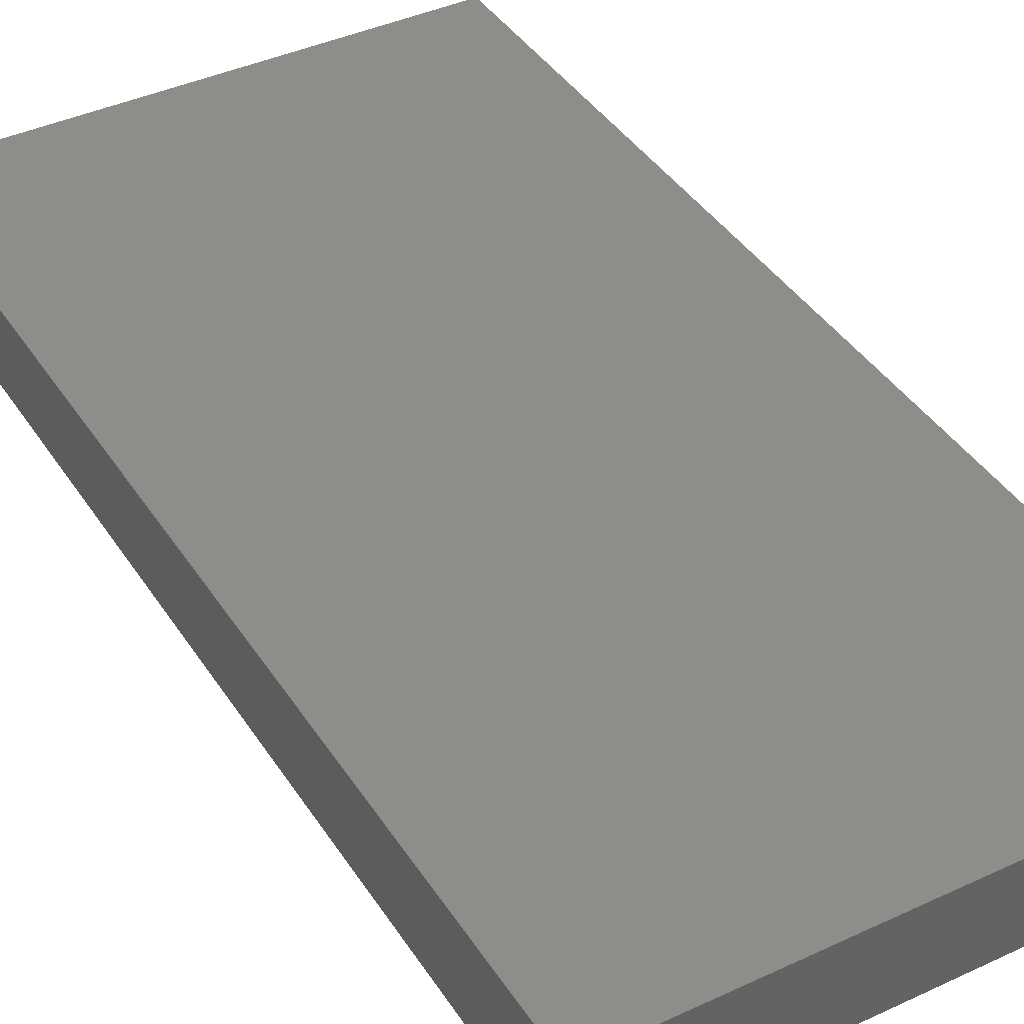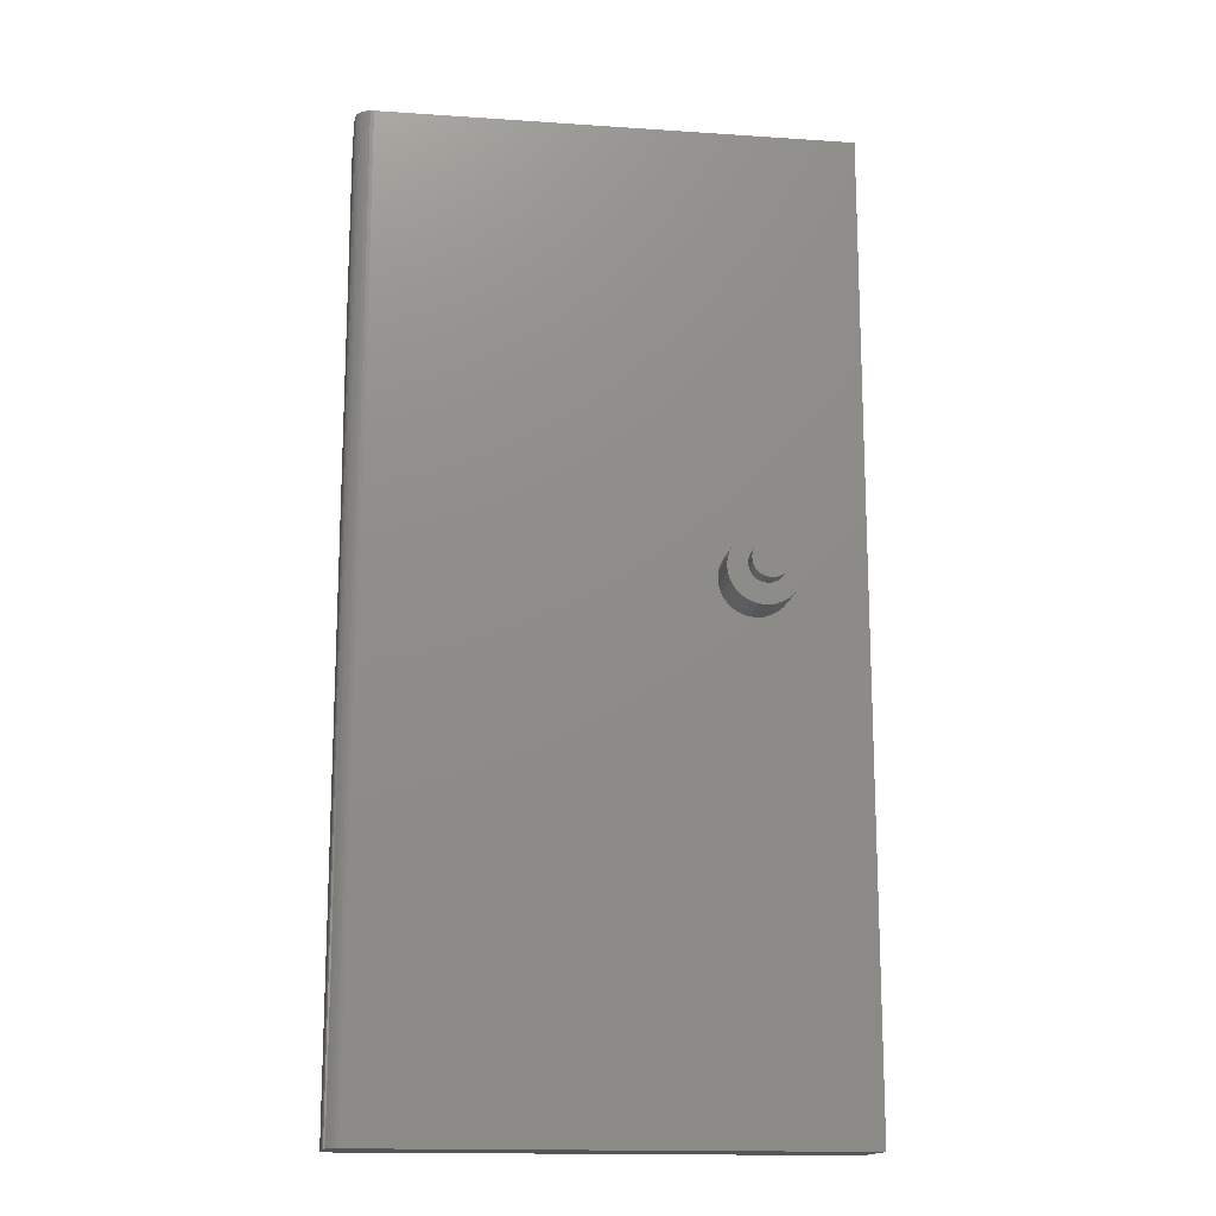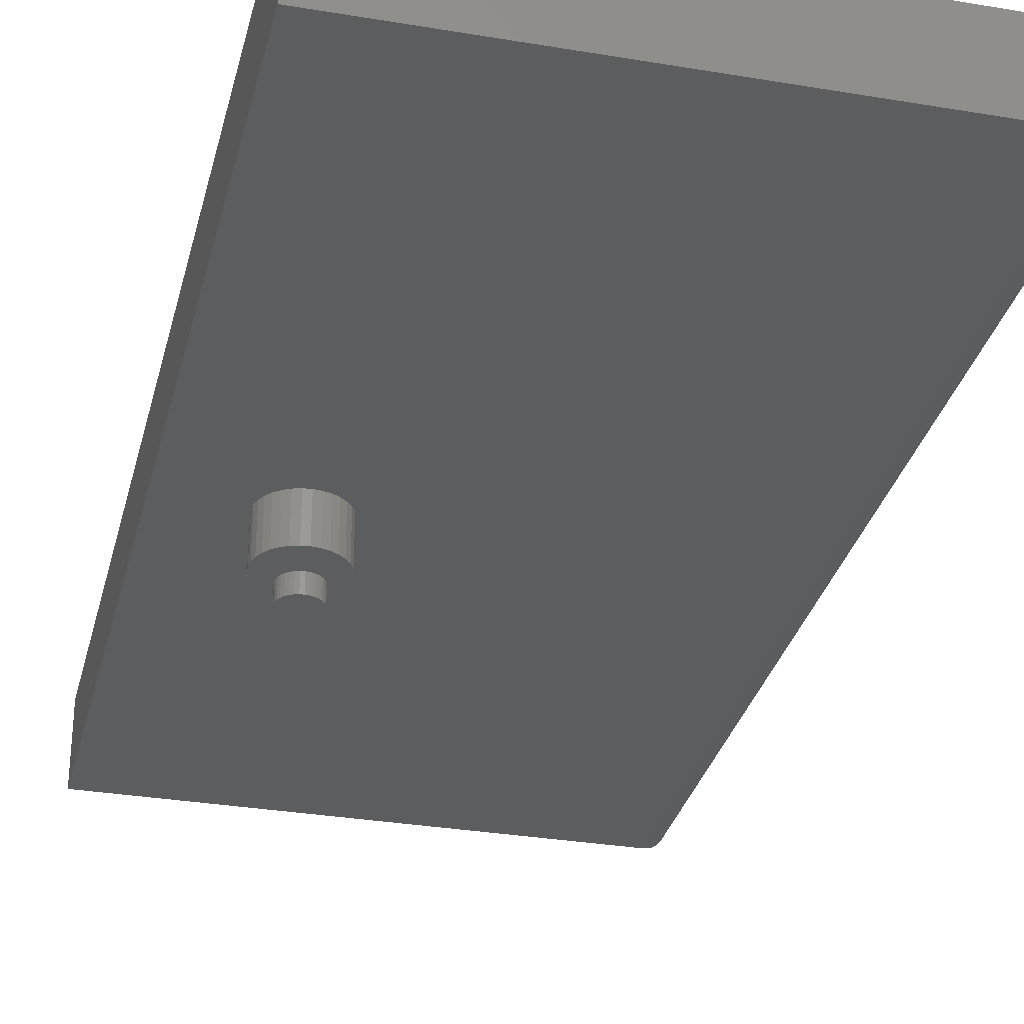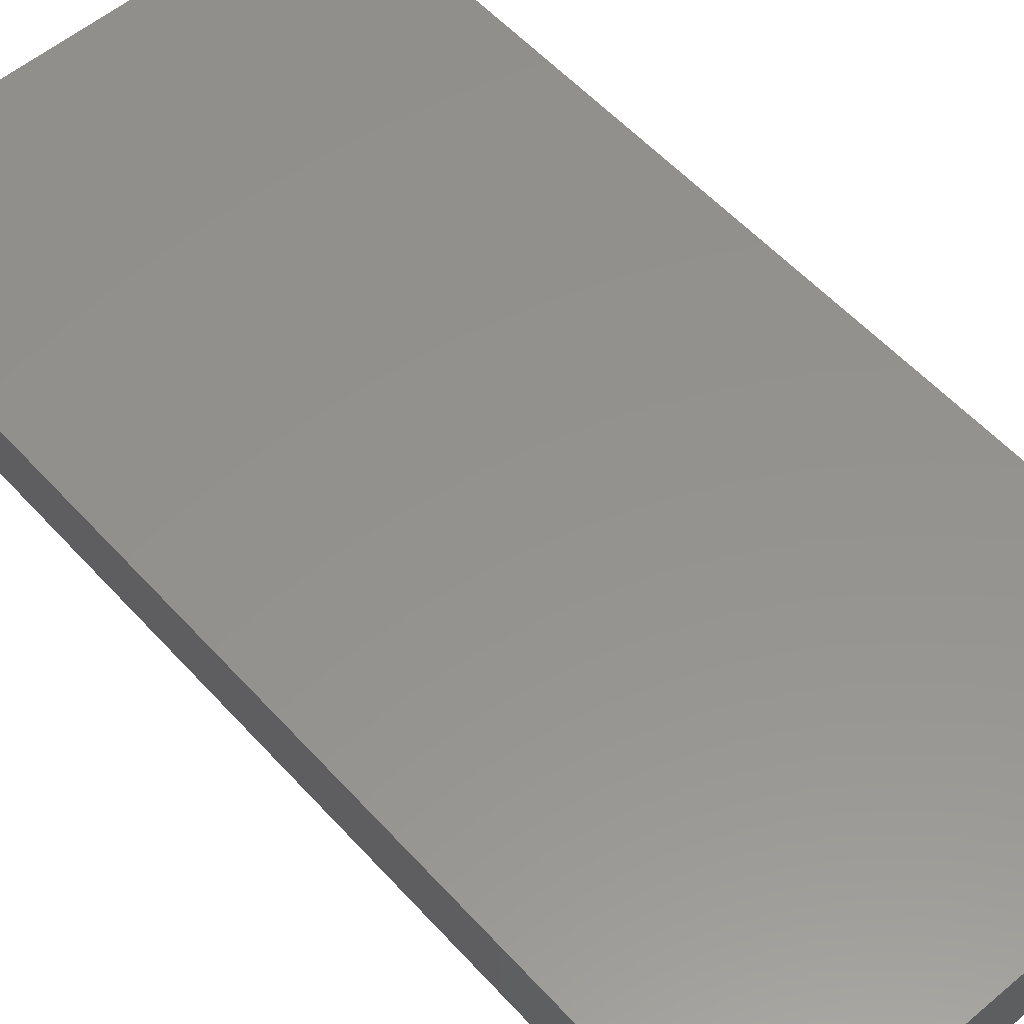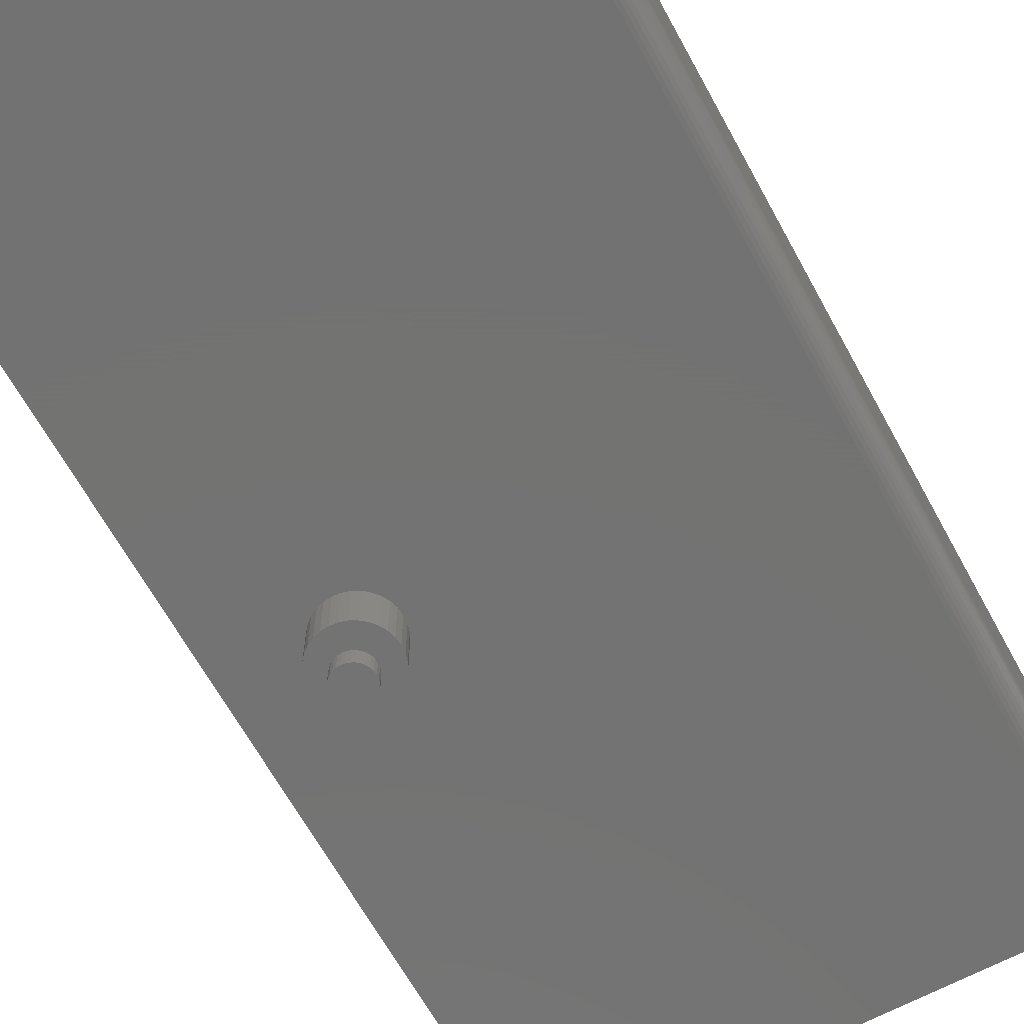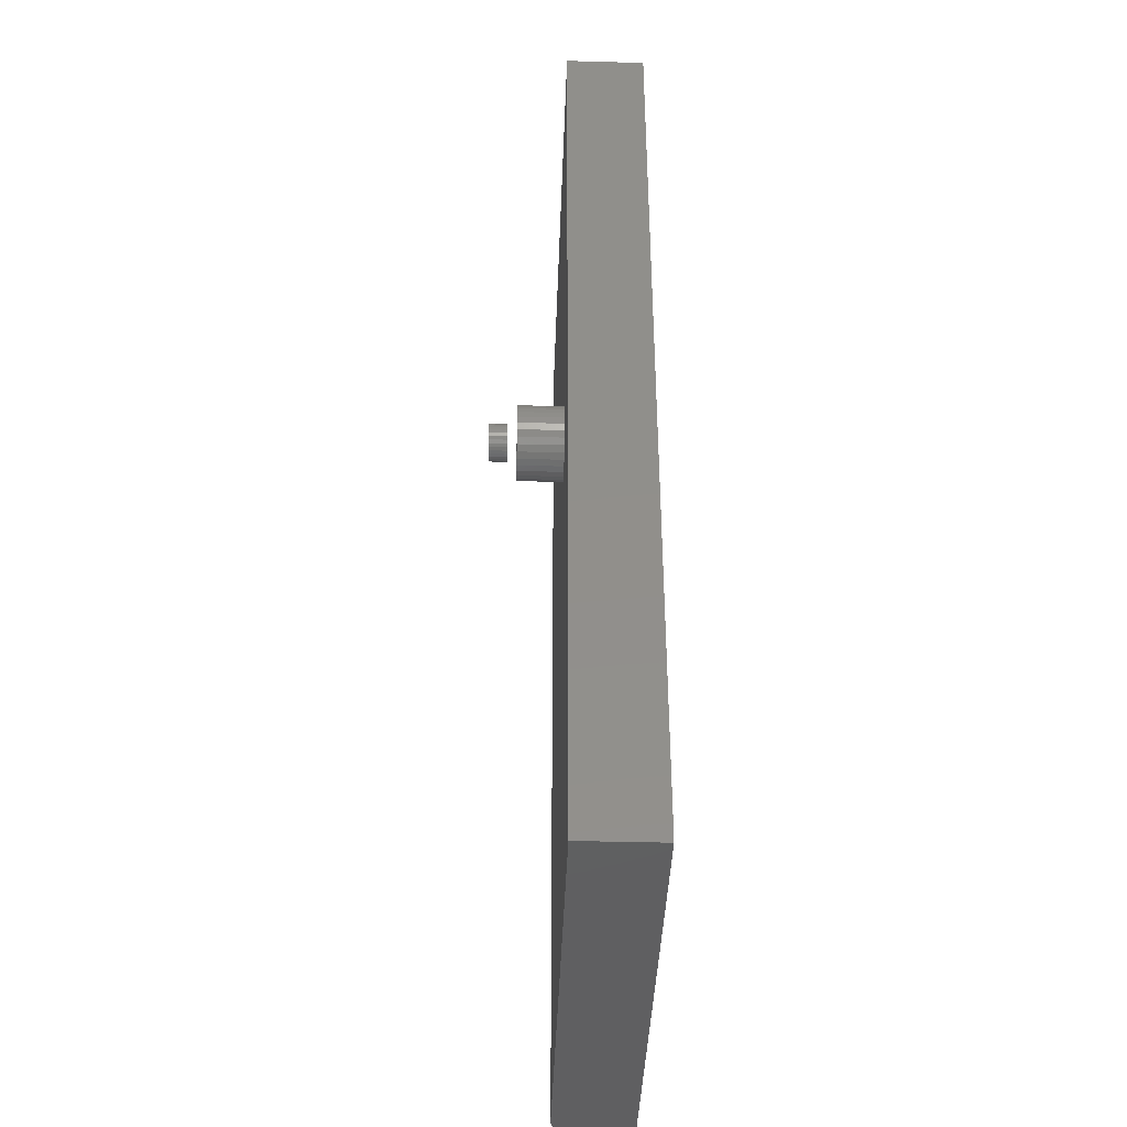
<metadata>
{"format":"stl","ext":"stl","renderer":"f3d","projection":"perspective","resolution":1024,"background":"white","views":[{"elev":40.4,"azim":150.2,"up":"+Y"},{"elev":-15.6,"azim":-8.1,"up":"+Z"},{"elev":-31.3,"azim":166.5,"up":"+Y"},{"elev":55.9,"azim":-41.4,"up":"+Y"},{"elev":-64.9,"azim":-151.4,"up":"+Y"},{"elev":-40.5,"azim":88.1,"up":"+Z"}]}
</metadata>
<code>
# stl→obj: 152 verts, 296 faces
v -0.09023 -0.1328 -0.2857
v -0.1126 -0.1328 -0.2857
v -0.1145 -0.1328 -0.2881
v -0.08827 -0.1328 -0.2881
v -0.116 -0.1328 -0.2908
v -0.08681 -0.1328 -0.2908
v -0.08681 -0.1328 -0.3029
v -0.1145 -0.1328 -0.3056
v -0.08827 -0.1328 -0.3056
v -0.1126 -0.1328 -0.308
v -0.09023 -0.1328 -0.308
v -0.1102 -0.1328 -0.31
v -0.09263 -0.1328 -0.31
v -0.1074 -0.1328 -0.3115
v -0.1045 -0.1328 -0.3124
v -0.09536 -0.1328 -0.3115
v -0.1014 -0.1328 -0.3127
v -0.09832 -0.1328 -0.3124
v -0.09263 -0.1328 -0.2837
v -0.09536 -0.1328 -0.2823
v -0.09832 -0.1328 -0.2814
v -0.1014 -0.1328 -0.2811
v -0.1045 -0.1328 -0.2814
v -0.1074 -0.1328 -0.2823
v -0.1102 -0.1328 -0.2837
v -0.08591 -0.1328 -0.2938
v -0.1169 -0.1328 -0.2938
v -0.08561 -0.1328 -0.2969
v -0.1172 -0.1328 -0.2969
v -0.08591 -0.1328 -0.3
v -0.1169 -0.1328 -0.3
v -0.116 -0.1328 -0.3029
v -0.1145 -0.1172 -0.2881
v -0.1126 -0.1172 -0.2857
v -0.09023 -0.1172 -0.2857
v -0.08827 -0.1172 -0.2881
v -0.116 -0.1172 -0.2908
v -0.08681 -0.1172 -0.2908
v -0.08827 -0.1172 -0.3056
v -0.1145 -0.1172 -0.3056
v -0.08681 -0.1172 -0.3029
v -0.1126 -0.1172 -0.308
v -0.09023 -0.1172 -0.308
v -0.1102 -0.1172 -0.31
v -0.09263 -0.1172 -0.31
v -0.1074 -0.1172 -0.3115
v -0.1045 -0.1172 -0.3124
v -0.09536 -0.1172 -0.3115
v -0.1014 -0.1172 -0.3127
v -0.09832 -0.1172 -0.3124
v -0.09263 -0.1172 -0.2837
v -0.1102 -0.1172 -0.2837
v -0.1074 -0.1172 -0.2823
v -0.1045 -0.1172 -0.2814
v -0.1014 -0.1172 -0.2811
v -0.09832 -0.1172 -0.2814
v -0.09536 -0.1172 -0.2823
v -0.116 -0.1172 -0.3029
v -0.1169 -0.1172 -0.3
v -0.08591 -0.1172 -0.3
v -0.1172 -0.1172 -0.2969
v -0.08561 -0.1172 -0.2969
v -0.1169 -0.1172 -0.2938
v -0.08591 -0.1172 -0.2938
v -0.4219 -0.07031 -0.75
v -0.007237 -0.07031 -0.75
v -0.1012 -0.07031 -0.3285
v -0.1074 -0.07031 -0.3278
v -0.1133 -0.07031 -0.3261
v -0.1188 -0.07031 -0.3231
v -0.1236 -0.07031 -0.3192
v -0.1275 -0.07031 -0.3144
v -0.1304 -0.07031 -0.309
v -0.4219 -0.07031 0.1016
v -0.1322 -0.07031 -0.303
v -0.1328 -0.07031 -0.2969
v -0.1322 -0.07031 -0.2907
v -0.1304 -0.07031 -0.2848
v -0.1275 -0.07031 -0.2793
v -0.1236 -0.07031 -0.2745
v -0.1188 -0.07031 -0.2706
v -0.1133 -0.07031 -0.2677
v -0.1074 -0.07031 -0.2659
v -0.1012 -0.07031 -0.2653
v -0.007237 -0.07031 0.1016
v -0.06965 -0.07031 -0.2969
v -0.07026 -0.07031 -0.303
v -0.07206 -0.07031 -0.309
v -0.07498 -0.07031 -0.3144
v -0.0789 -0.07031 -0.3192
v -0.08369 -0.07031 -0.3231
v -0.08915 -0.07031 -0.3261
v -0.09507 -0.07031 -0.3278
v -0.09507 -0.07031 -0.2659
v -0.08915 -0.07031 -0.2677
v -0.08369 -0.07031 -0.2706
v -0.0789 -0.07031 -0.2745
v -0.07498 -0.07031 -0.2793
v -0.07206 -0.07031 -0.2848
v -0.07026 -0.07031 -0.2907
v -0.06965 -0.1094 -0.2969
v -0.07026 -0.1094 -0.303
v -0.07206 -0.1094 -0.309
v -0.07498 -0.1094 -0.3144
v -0.0789 -0.1094 -0.3192
v -0.08369 -0.1094 -0.3231
v -0.08915 -0.1094 -0.3261
v -0.09507 -0.1094 -0.3278
v -0.1012 -0.1094 -0.3285
v -0.1074 -0.1094 -0.3278
v -0.1133 -0.1094 -0.3261
v -0.1188 -0.1094 -0.3231
v -0.1236 -0.1094 -0.3192
v -0.1275 -0.1094 -0.3144
v -0.1304 -0.1094 -0.309
v -0.1322 -0.1094 -0.303
v -0.1328 -0.1094 -0.2969
v -0.1322 -0.1094 -0.2907
v -0.1304 -0.1094 -0.2848
v -0.1275 -0.1094 -0.2793
v -0.1236 -0.1094 -0.2745
v -0.1188 -0.1094 -0.2706
v -0.1133 -0.1094 -0.2677
v -0.1074 -0.1094 -0.2659
v -0.1012 -0.1094 -0.2653
v -0.09507 -0.1094 -0.2659
v -0.08915 -0.1094 -0.2677
v -0.08369 -0.1094 -0.2706
v -0.0789 -0.1094 -0.2745
v -0.07498 -0.1094 -0.2793
v -0.07206 -0.1094 -0.2848
v -0.07026 -0.1094 -0.2907
v -0.4375 -0.05469 0.1016
v -0.4375 9.454e-17 0.1016
v -0.4375 -0.05469 -0.75
v -0.4375 0 -0.75
v -0.4372 -0.05774 0.1016
v -0.4363 -0.06067 0.1016
v -0.4349 -0.06337 0.1016
v -0.4329 -0.06574 0.1016
v -0.4306 -0.06768 0.1016
v -0.4279 -0.06912 0.1016
v -0.4249 -0.07001 0.1016
v -0.007237 1.184e-16 0.1016
v -0.007237 2.388e-17 -0.75
v -0.4249 -0.07001 -0.75
v -0.4279 -0.06912 -0.75
v -0.4372 -0.05774 -0.75
v -0.4306 -0.06768 -0.75
v -0.4329 -0.06574 -0.75
v -0.4349 -0.06337 -0.75
v -0.4363 -0.06067 -0.75
f 1 2 3
f 1 3 4
f 4 3 5
f 4 5 6
f 7 8 9
f 9 8 10
f 9 10 11
f 11 10 12
f 11 12 13
f 12 14 13
f 13 14 15
f 13 15 16
f 15 17 16
f 16 17 18
f 19 20 21
f 19 21 22
f 19 22 23
f 19 23 24
f 19 24 25
f 19 25 2
f 19 2 1
f 6 5 26
f 26 5 27
f 26 27 28
f 28 27 29
f 28 29 30
f 30 29 31
f 30 31 7
f 7 31 32
f 7 32 8
f 33 34 35
f 36 33 35
f 37 33 36
f 38 37 36
f 39 40 41
f 42 40 39
f 43 42 39
f 44 42 43
f 45 44 43
f 45 46 44
f 47 46 45
f 48 47 45
f 48 49 47
f 50 49 48
f 51 35 34
f 51 34 52
f 51 52 53
f 51 53 54
f 51 54 55
f 51 55 56
f 51 56 57
f 40 58 41
f 41 58 59
f 41 59 60
f 60 59 61
f 60 61 62
f 62 61 63
f 62 63 64
f 64 63 37
f 64 37 38
f 62 28 60
f 60 28 30
f 60 30 41
f 41 30 7
f 41 7 39
f 39 7 9
f 39 9 43
f 43 9 11
f 43 11 45
f 45 11 13
f 45 13 48
f 48 13 16
f 48 16 50
f 50 16 18
f 50 18 49
f 49 18 17
f 49 17 47
f 47 17 15
f 47 15 46
f 46 15 14
f 46 14 44
f 44 14 12
f 44 12 42
f 42 12 10
f 42 10 40
f 40 10 8
f 40 8 58
f 58 8 32
f 58 32 59
f 59 32 31
f 59 31 61
f 61 31 29
f 61 29 63
f 63 29 27
f 63 27 37
f 37 27 5
f 37 5 33
f 33 5 3
f 33 3 34
f 34 3 2
f 34 2 52
f 52 2 25
f 52 25 53
f 53 25 24
f 53 24 54
f 54 24 23
f 54 23 55
f 55 23 22
f 55 22 56
f 56 22 21
f 56 21 57
f 57 21 20
f 57 20 51
f 51 20 19
f 51 19 35
f 35 19 1
f 35 1 36
f 36 1 4
f 36 4 38
f 38 4 6
f 38 6 64
f 64 6 26
f 64 26 62
f 62 26 28
f 65 66 67
f 65 67 68
f 65 68 69
f 65 69 70
f 65 70 71
f 65 71 72
f 65 72 73
f 74 65 73
f 74 73 75
f 74 75 76
f 74 76 77
f 74 77 78
f 74 78 79
f 74 79 80
f 74 80 81
f 74 81 82
f 74 82 83
f 74 83 84
f 74 84 85
f 66 86 87
f 66 87 88
f 66 88 89
f 66 89 90
f 66 90 91
f 66 91 92
f 66 92 93
f 66 93 67
f 85 84 94
f 85 94 95
f 85 95 96
f 85 96 97
f 85 97 98
f 85 98 99
f 85 99 100
f 85 100 86
f 85 86 66
f 86 101 87
f 87 101 102
f 87 102 88
f 88 102 103
f 88 103 89
f 89 103 104
f 89 104 90
f 90 104 105
f 90 105 91
f 91 105 106
f 91 106 92
f 92 106 107
f 92 107 93
f 93 107 108
f 93 108 67
f 67 108 109
f 67 109 68
f 68 109 110
f 68 110 69
f 69 110 111
f 69 111 70
f 70 111 112
f 70 112 71
f 71 112 113
f 71 113 72
f 72 113 114
f 72 114 73
f 73 114 115
f 73 115 75
f 75 115 116
f 75 116 76
f 76 116 117
f 76 117 77
f 77 117 118
f 77 118 78
f 78 118 119
f 78 119 79
f 79 119 120
f 79 120 80
f 80 120 121
f 80 121 81
f 81 121 122
f 81 122 82
f 82 122 123
f 82 123 83
f 83 123 124
f 83 124 84
f 84 124 125
f 84 125 94
f 94 125 126
f 94 126 95
f 95 126 127
f 95 127 96
f 96 127 128
f 96 128 97
f 97 128 129
f 97 129 98
f 98 129 130
f 98 130 99
f 99 130 131
f 99 131 100
f 100 131 132
f 100 132 86
f 86 132 101
f 125 124 123
f 126 125 123
f 126 123 127
f 127 123 122
f 127 122 128
f 128 122 121
f 128 121 129
f 129 121 120
f 129 120 130
f 130 120 119
f 130 119 131
f 131 119 118
f 131 118 132
f 102 115 103
f 103 115 114
f 103 114 104
f 104 114 113
f 104 113 105
f 105 113 112
f 105 112 106
f 106 112 111
f 106 111 107
f 107 111 110
f 107 110 109
f 107 109 108
f 132 118 101
f 101 118 117
f 101 117 102
f 102 117 116
f 102 116 115
f 133 134 135
f 135 134 136
f 133 137 138
f 134 133 138
f 134 138 139
f 134 139 140
f 134 140 141
f 134 141 142
f 134 142 143
f 134 143 74
f 134 74 85
f 134 85 144
f 145 66 65
f 65 146 147
f 148 135 147
f 148 147 149
f 148 149 150
f 148 150 151
f 148 151 152
f 135 136 147
f 147 136 145
f 147 145 65
f 133 135 137
f 137 135 148
f 137 148 138
f 138 148 152
f 138 152 139
f 139 152 151
f 139 151 140
f 140 151 150
f 140 150 141
f 141 150 149
f 141 149 142
f 142 149 147
f 142 147 143
f 143 147 146
f 143 146 74
f 74 146 65
f 136 134 145
f 145 134 144
f 66 145 85
f 85 145 144

</code>
